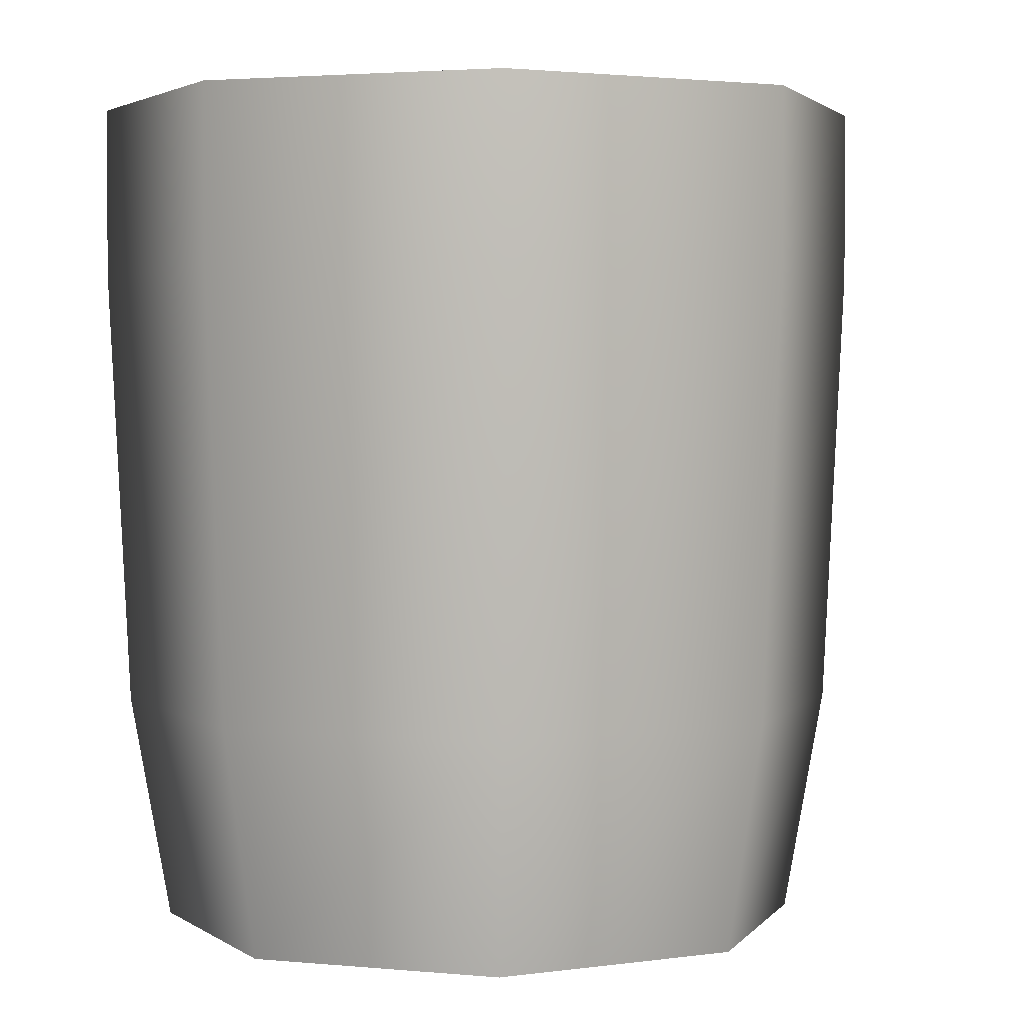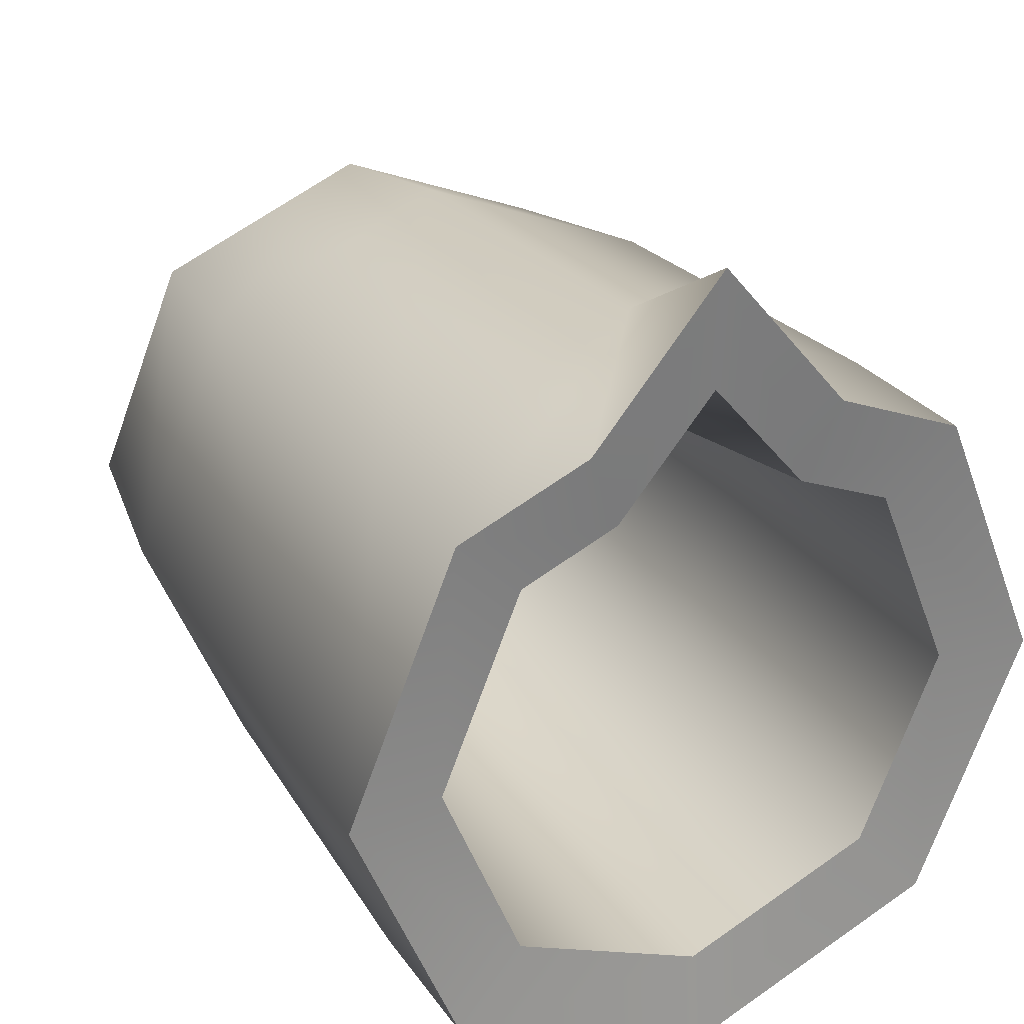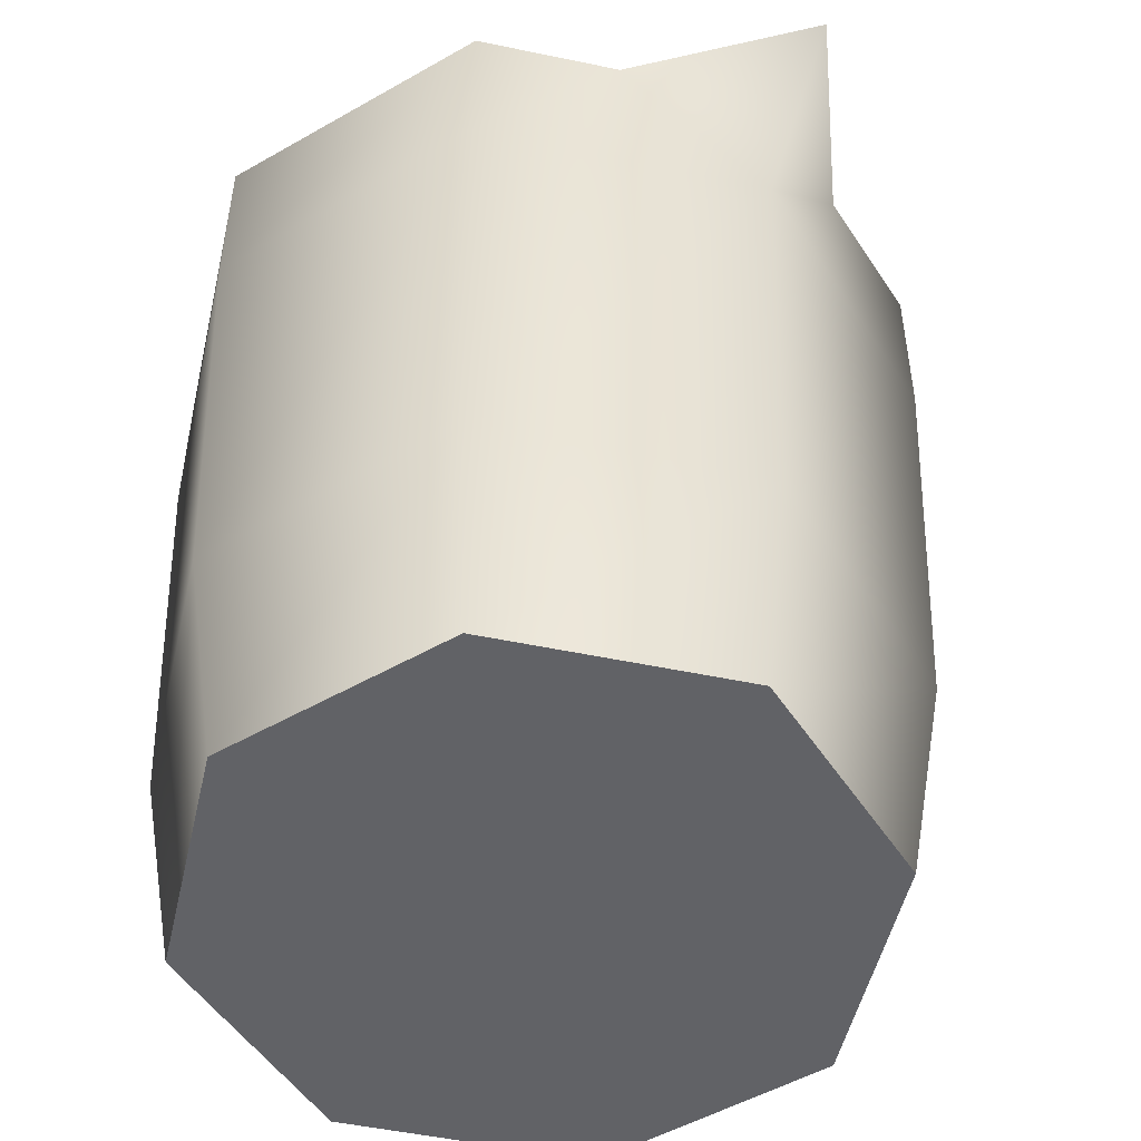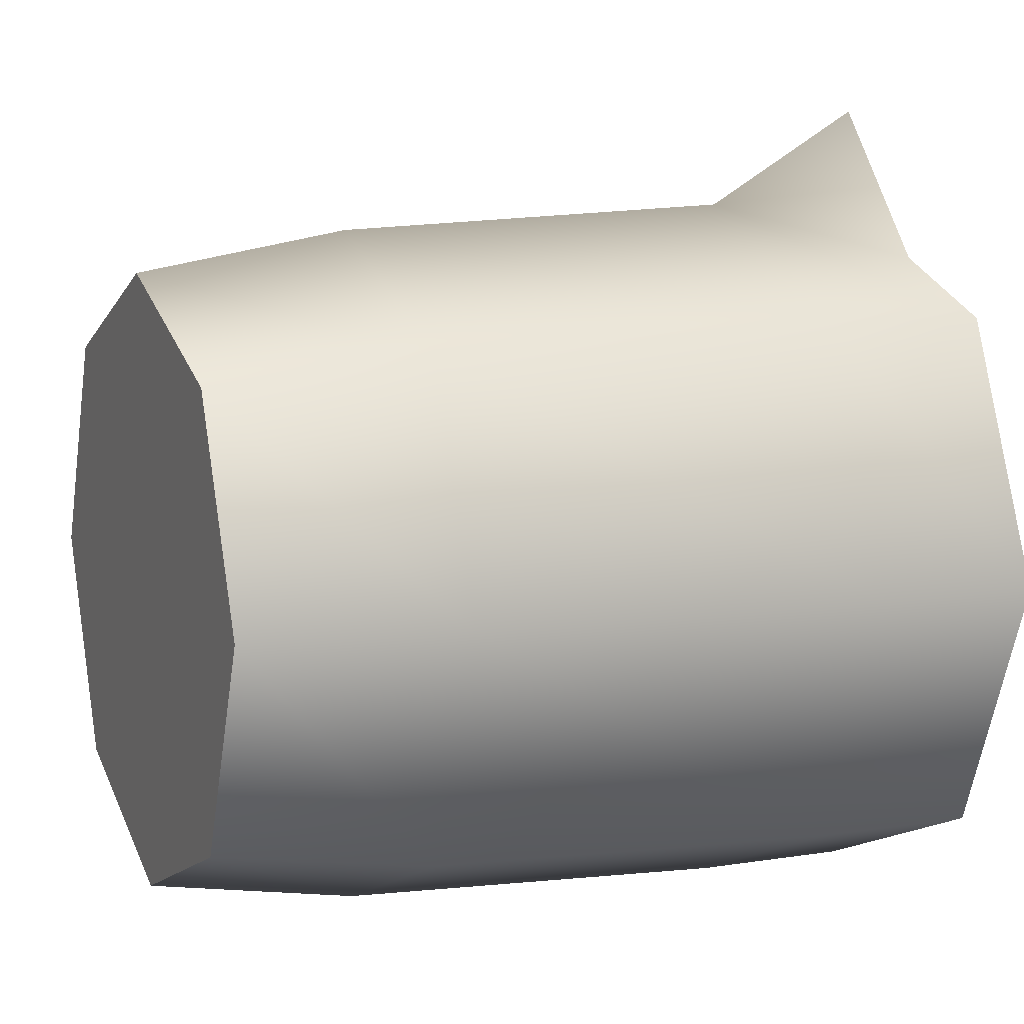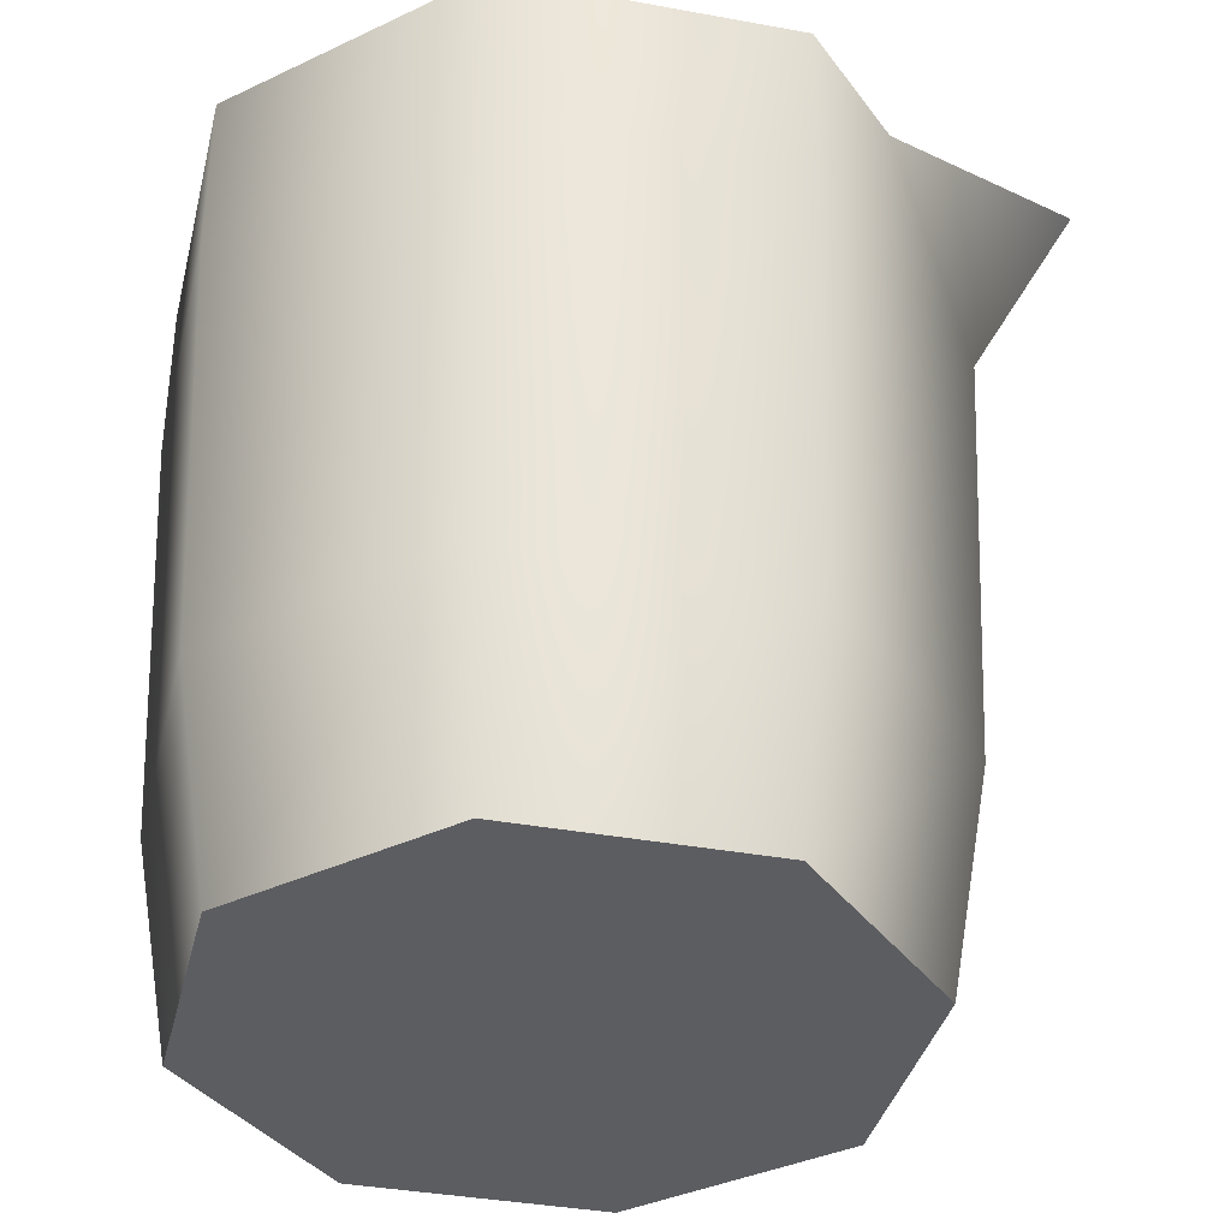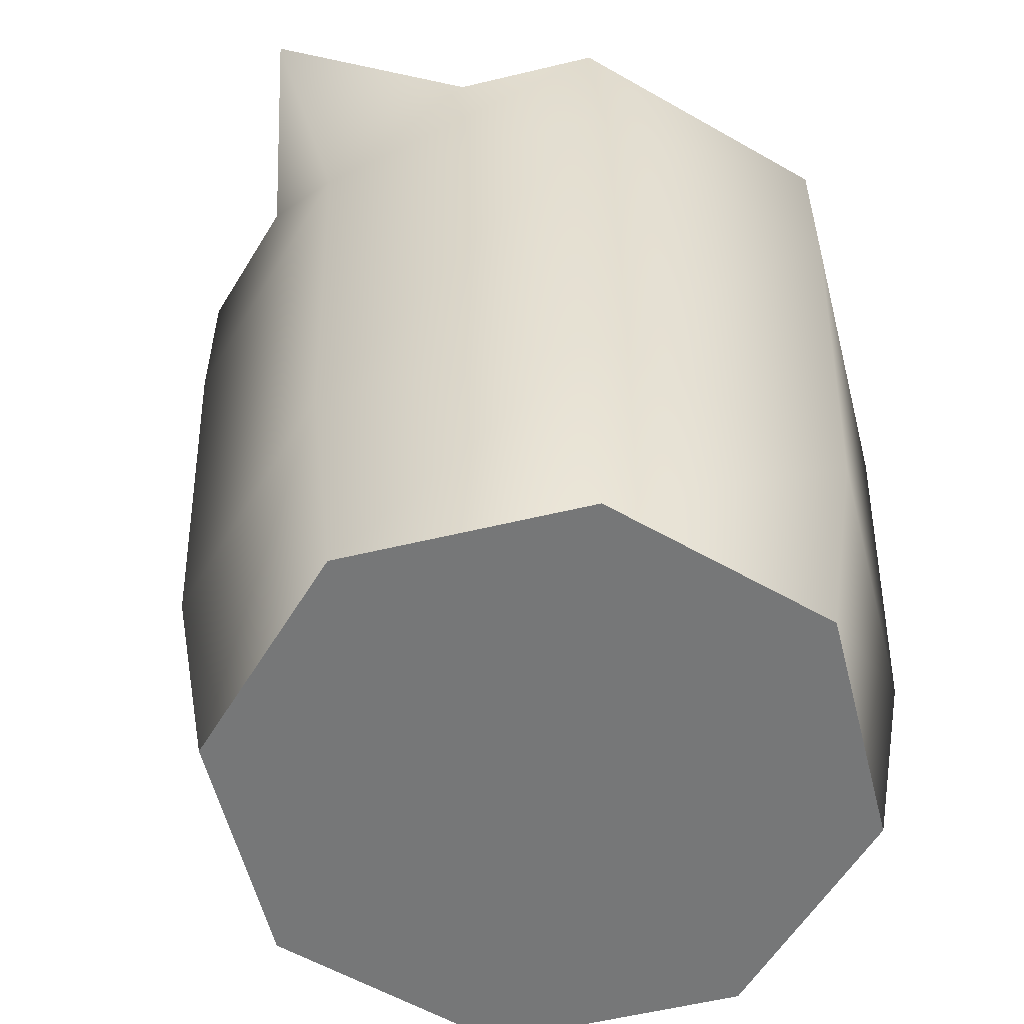
<metadata>
{"format":"obj","ext":"obj","renderer":"f3d","projection":"perspective","resolution":1024,"background":"white","views":[{"elev":2.7,"azim":-138.9,"up":"+Y"},{"elev":27.3,"azim":152.6,"up":"+Z"},{"elev":-50.7,"azim":-35.4,"up":"+Y"},{"elev":9.0,"azim":66.9,"up":"+Z"},{"elev":-36.8,"azim":-80.9,"up":"+Y"},{"elev":-57.0,"azim":36.6,"up":"+Y"}]}
</metadata>
<code>
g default
v -3.381 -1.126 2.15
v -4.016 -1.126 1.887
v -4.651 -1.126 2.15
v -4.914 -1.126 2.786
v -4.651 -1.126 3.421
v -4.016 -1.126 3.684
v -3.381 -1.126 3.421
v -3.118 -1.126 2.786
v -3.263 1.183 2.032
v -4.016 1.183 1.72
v -4.77 1.183 2.032
v -5.082 1.183 2.786
v -4.77 1.183 3.539
v -4.016 1.183 4.136
v -3.263 1.183 3.539
v -2.951 1.183 2.786
v -4.016 -1.126 2.786
v -3.459 1.154 2.24
v -4.016 1.154 2.009
v -4.573 1.154 2.24
v -4.804 1.154 2.797
v -4.573 1.154 3.355
v -4.016 1.154 3.793
v -3.459 1.154 3.355
v -3.228 1.154 2.797
v -3.489 -0.681 2.269
v -4.016 -0.681 2.051
v -4.016 -0.681 2.797
v -4.543 -0.681 2.269
v -4.762 -0.681 2.797
v -4.543 -0.681 3.324
v -4.016 -0.681 3.542
v -3.489 -0.681 3.324
v -3.271 -0.681 2.797
v -3.263 0.7098 2.032
v -4.016 0.7098 1.72
v -4.77 0.7098 2.032
v -5.082 0.7098 2.786
v -4.77 0.7098 3.539
v -4.016 0.7098 3.851
v -3.263 0.7098 3.539
v -2.951 0.7098 2.786
v -3.459 0.7946 2.24
v -4.016 0.7946 2.009
v -4.573 0.7946 2.24
v -4.804 0.7946 2.797
v -4.573 0.7946 3.355
v -4.016 0.7946 3.585
v -3.459 0.7946 3.355
v -3.228 0.7946 2.797
v -3.639 1.183 3.695
v -3.738 1.154 3.47
v -4.295 1.154 3.47
v -4.393 1.183 3.695
v -3.303 -0.5022 2.073
v -4.016 -0.5022 1.777
v -4.729 -0.5022 2.073
v -5.024 -0.5022 2.786
v -4.729 -0.5022 3.498
v -4.016 -0.5022 3.794
v -3.303 -0.5022 3.498
v -3.008 -0.5022 2.786
v -3.459 0.04277 2.24
v -3.228 0.04277 2.797
v -3.459 0.04277 3.355
v -4.016 0.04277 3.585
v -4.573 0.04277 3.355
v -4.804 0.04277 2.797
v -4.573 0.04277 2.24
v -4.016 0.04277 2.009
g pCylinder6
f 35 36 10 9
f 36 37 11 10
f 37 38 12 11
f 38 39 13 12
f 54 40 14
f 40 51 14
f 41 42 16 15
f 42 35 9 16
f 2 1 17
f 3 2 17
f 4 3 17
f 5 4 17
f 6 5 17
f 7 6 17
f 8 7 17
f 1 8 17
f 26 27 28
f 27 29 28
f 29 30 28
f 30 31 28
f 31 32 28
f 32 33 28
f 33 34 28
f 34 26 28
f 9 10 19 18
f 10 11 20 19
f 11 12 21 20
f 12 13 22 21
f 53 54 14 23
f 14 51 52 23
f 15 16 25 24
f 16 9 18 25
f 43 44 70 63
f 44 45 69 70
f 45 46 68 69
f 46 47 67 68
f 47 48 66 67
f 48 49 65 66
f 49 50 64 65
f 50 43 63 64
f 55 56 36 35
f 56 57 37 36
f 57 58 38 37
f 58 59 39 38
f 59 60 40 39
f 60 61 41 40
f 61 62 42 41
f 62 55 35 42
f 18 19 44 43
f 19 20 45 44
f 20 21 46 45
f 21 22 47 46
f 48 53 23
f 23 52 48
f 24 25 50 49
f 25 18 43 50
f 40 41 15 51
f 52 51 15 24
f 48 52 24 49
f 22 53 48 47
f 13 54 53 22
f 39 40 54 13
f 1 2 56 55
f 2 3 57 56
f 3 4 58 57
f 4 5 59 58
f 5 6 60 59
f 6 7 61 60
f 7 8 62 61
f 8 1 55 62
f 64 63 26 34
f 65 64 34 33
f 66 65 33 32
f 67 66 32 31
f 68 67 31 30
f 69 68 30 29
f 70 69 29 27
f 63 70 27 26

</code>
